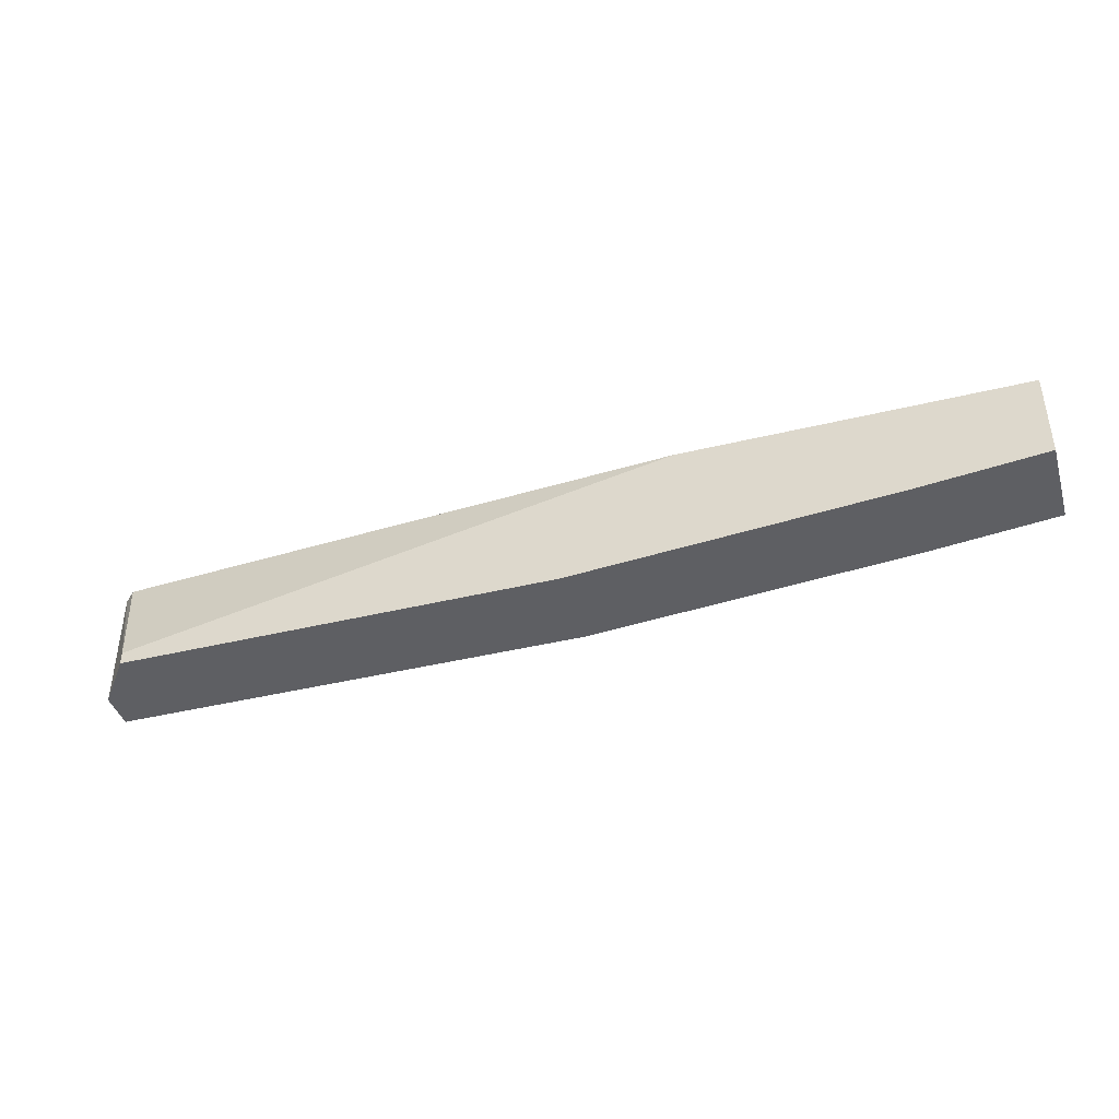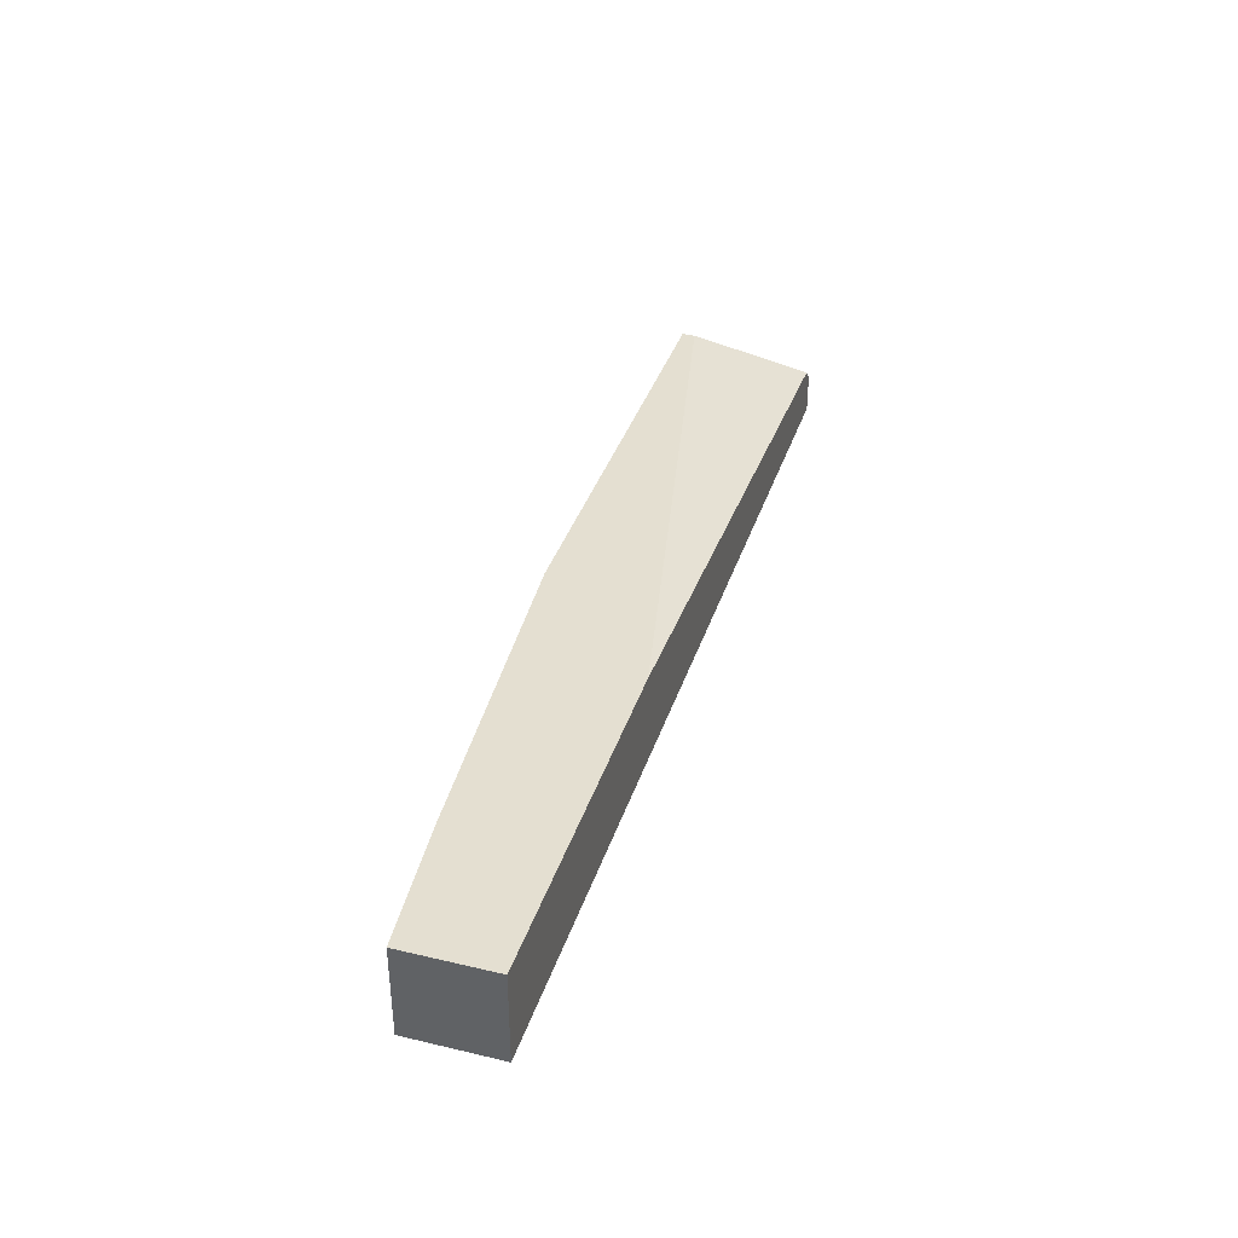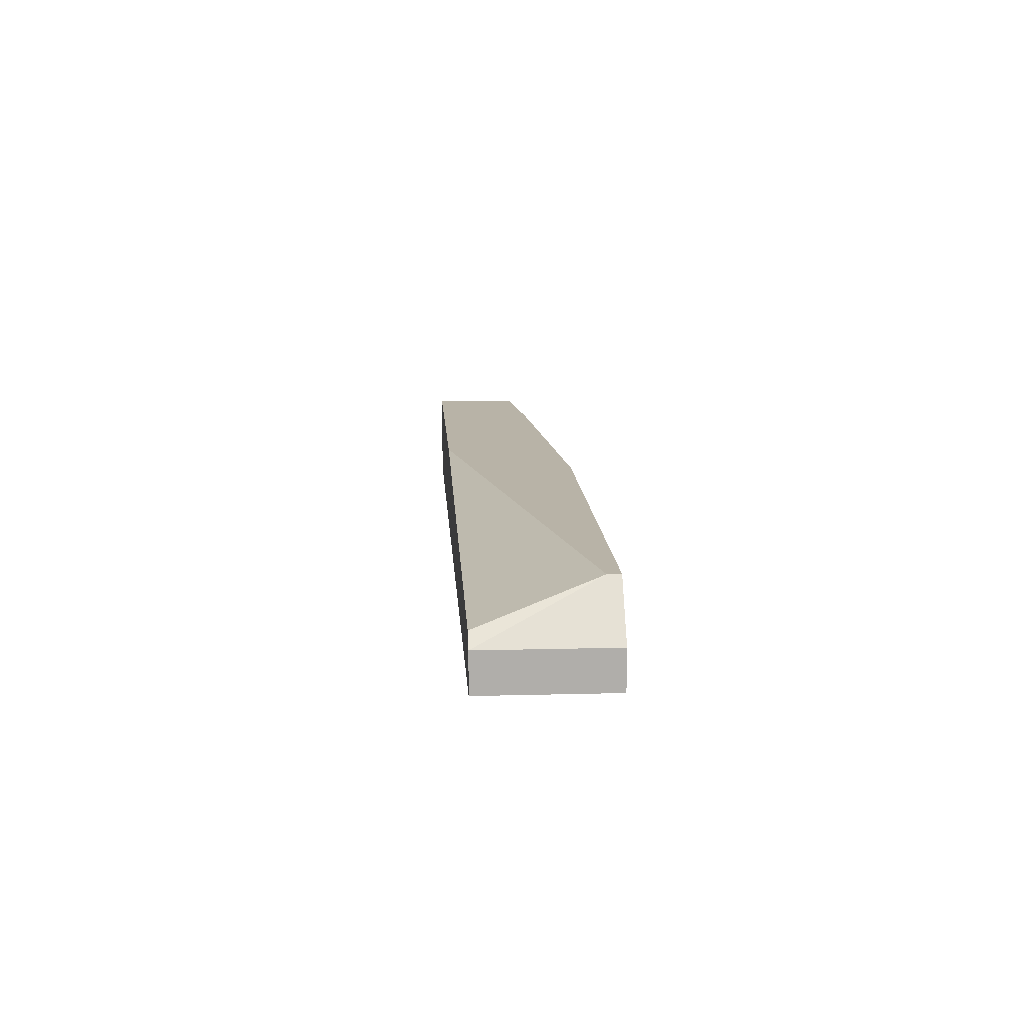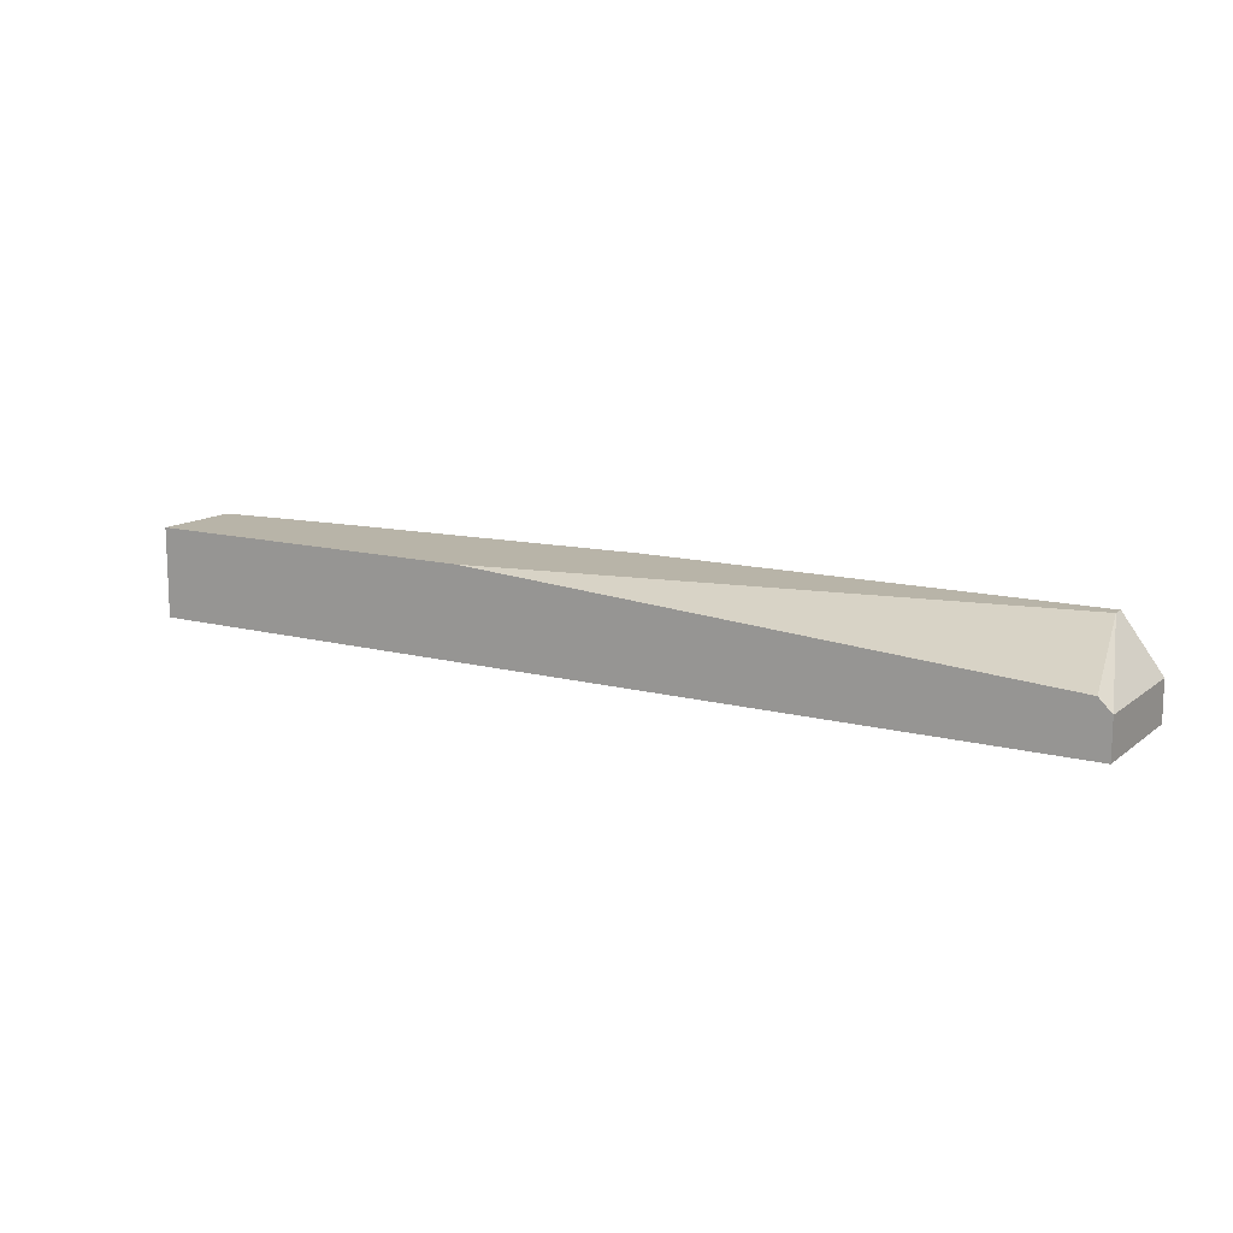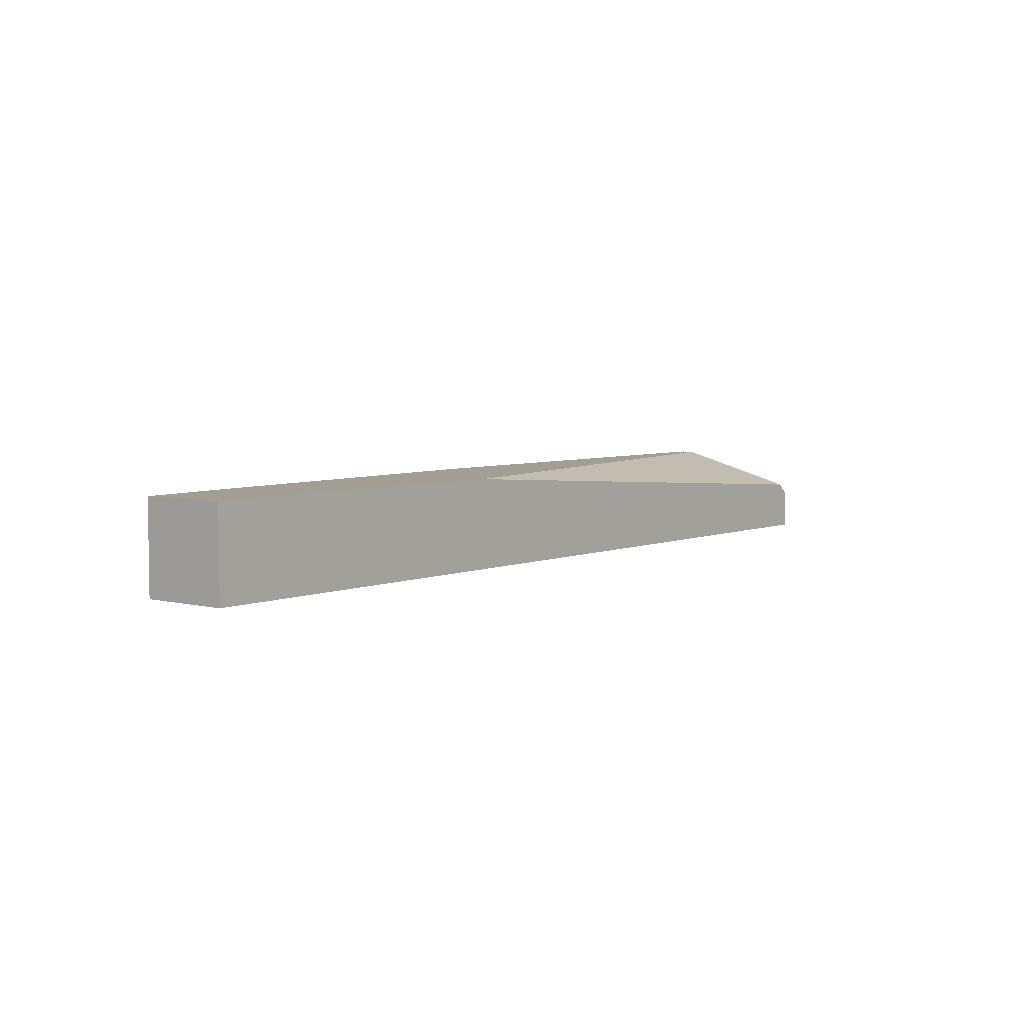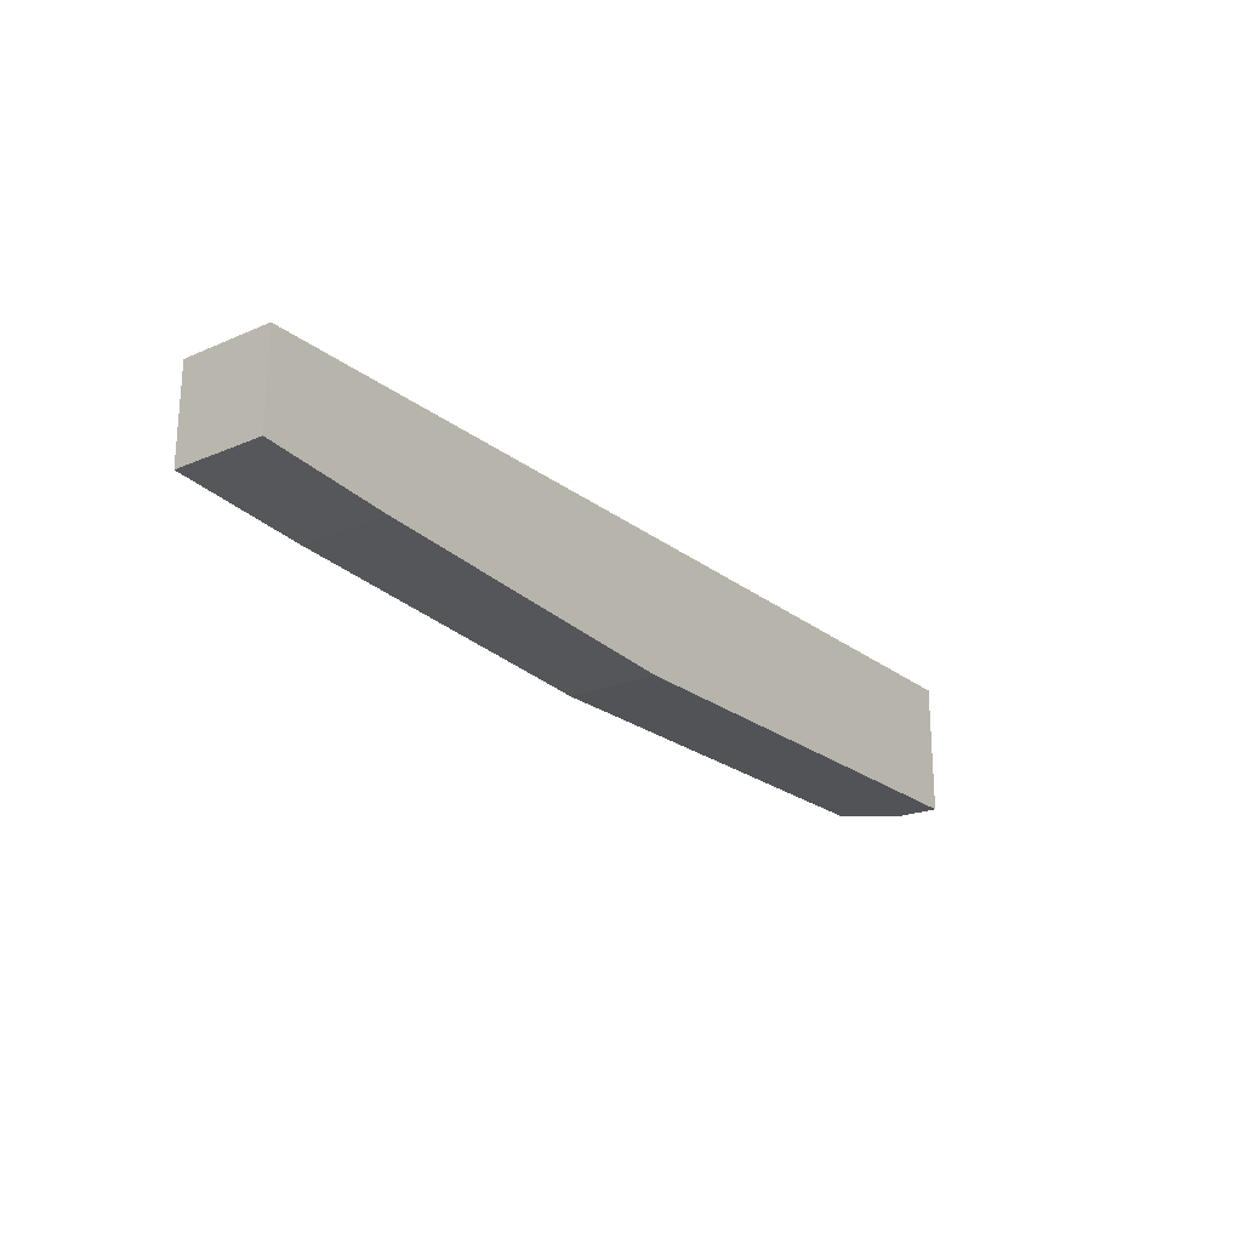
<metadata>
{"format":"obj","ext":"obj","renderer":"f3d","projection":"perspective","resolution":1024,"background":"white","views":[{"elev":-40.9,"azim":16.6,"up":"+Y"},{"elev":36.7,"azim":107.0,"up":"+Z"},{"elev":12.7,"azim":-93.5,"up":"+Z"},{"elev":13.0,"azim":-148.8,"up":"+Z"},{"elev":5.0,"azim":128.4,"up":"+Z"},{"elev":-21.9,"azim":126.7,"up":"+Y"}]}
</metadata>
<code>
v 0.03003 0.004735 -0.01241
v 0.0194 -0.007078 -0.02068
v 0.0194 -0.007078 -0.01241
v -0.02429 0.004735 -0.01595
v -0.02549 -0.007078 -0.02068
v -0.02549 -0.007078 -0.01713
v -0.02549 0.004735 -0.02068
v -0.02549 0.004735 -0.01713
v 0.05011 -0.004715 -0.02068
v 0.05011 -0.004715 -0.01241
v 0.06194 -0.003534 -0.02068
v 0.06194 -0.003534 -0.01241
v 0.06194 0.004735 -0.02068
v 0.06194 0.004735 -0.01241
v -0.02193 -0.007078 -0.01241
v -0.02193 -0.005897 -0.01241
f 16 4 8
f 14 13 7
f 7 13 9
f 13 14 12
f 14 15 12
f 14 7 4
f 6 7 5
f 7 9 5
f 15 6 5
f 15 5 3
f 12 15 3
f 15 14 1
f 14 4 1
f 5 9 2
f 3 5 2
f 9 3 2
f 9 13 11
f 12 9 11
f 13 12 11
f 6 15 16
f 15 1 16
f 1 4 16
f 9 12 10
f 3 9 10
f 12 3 10
f 7 6 8
f 4 7 8
f 6 16 8

</code>
